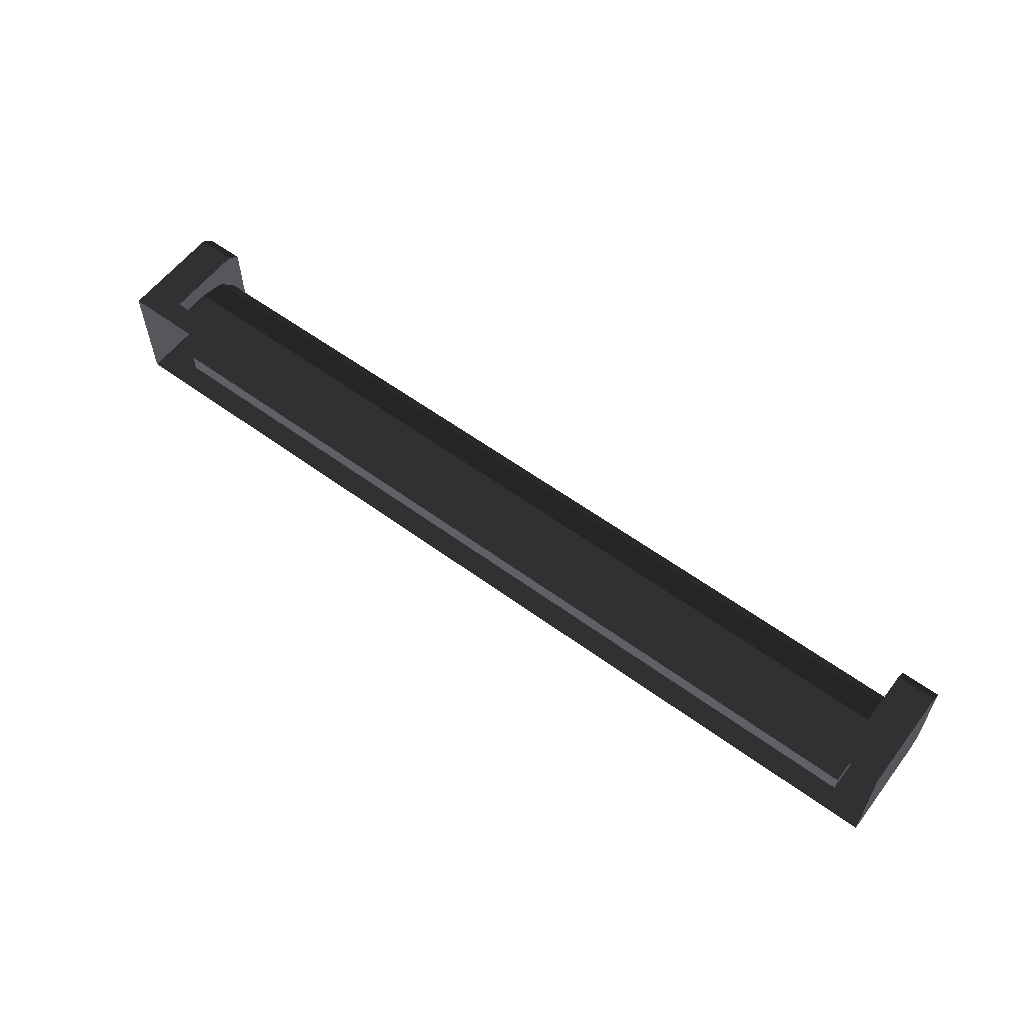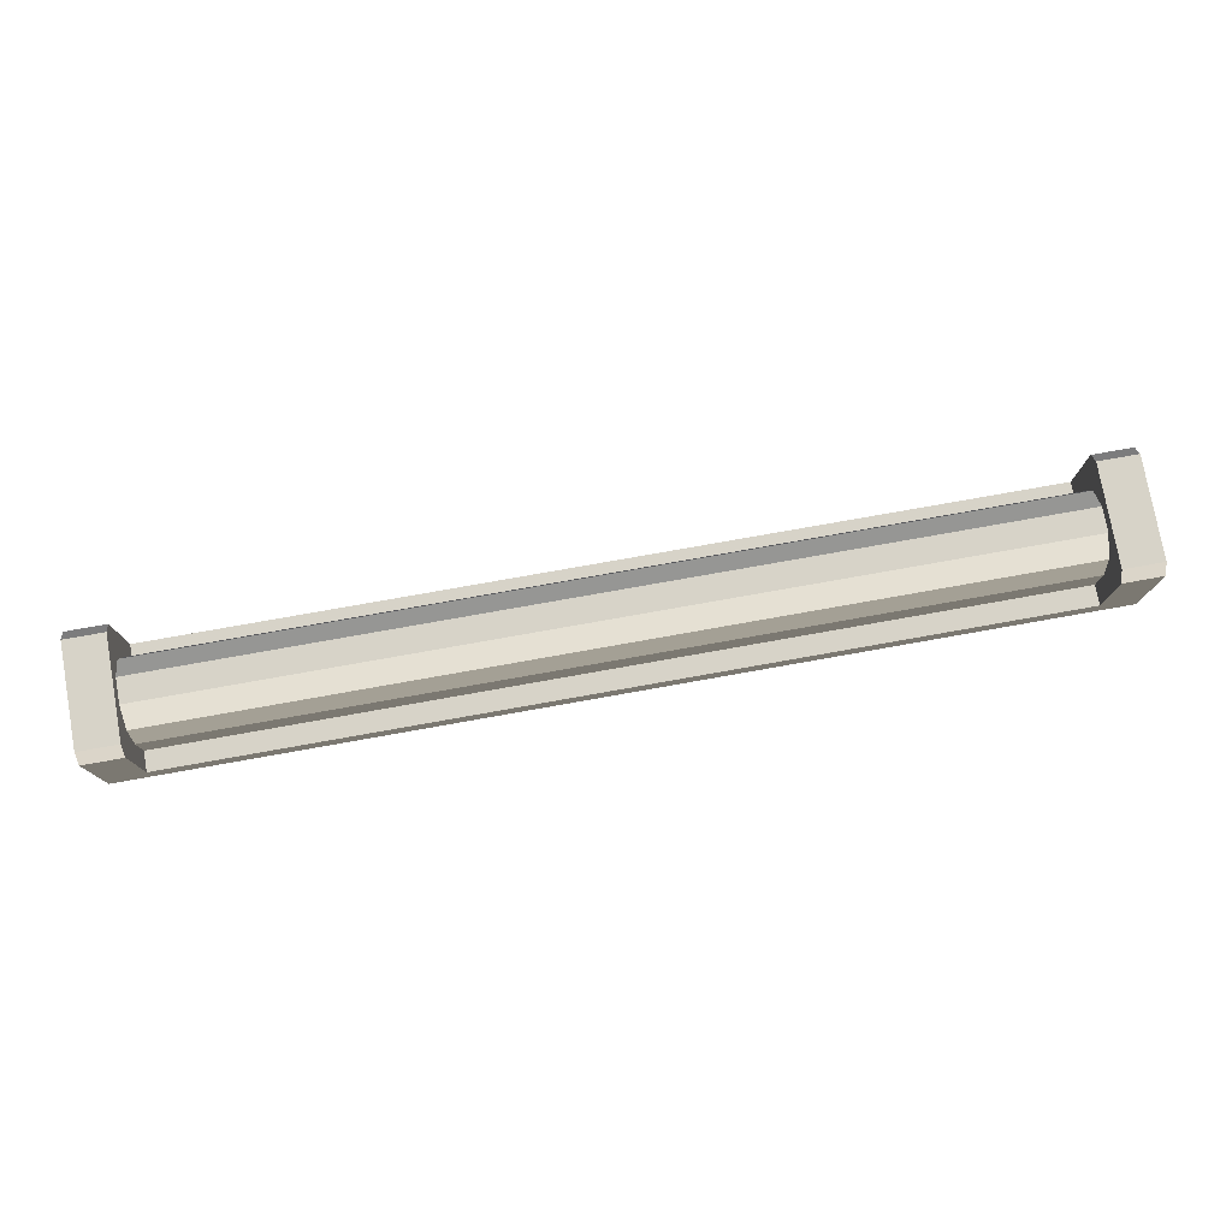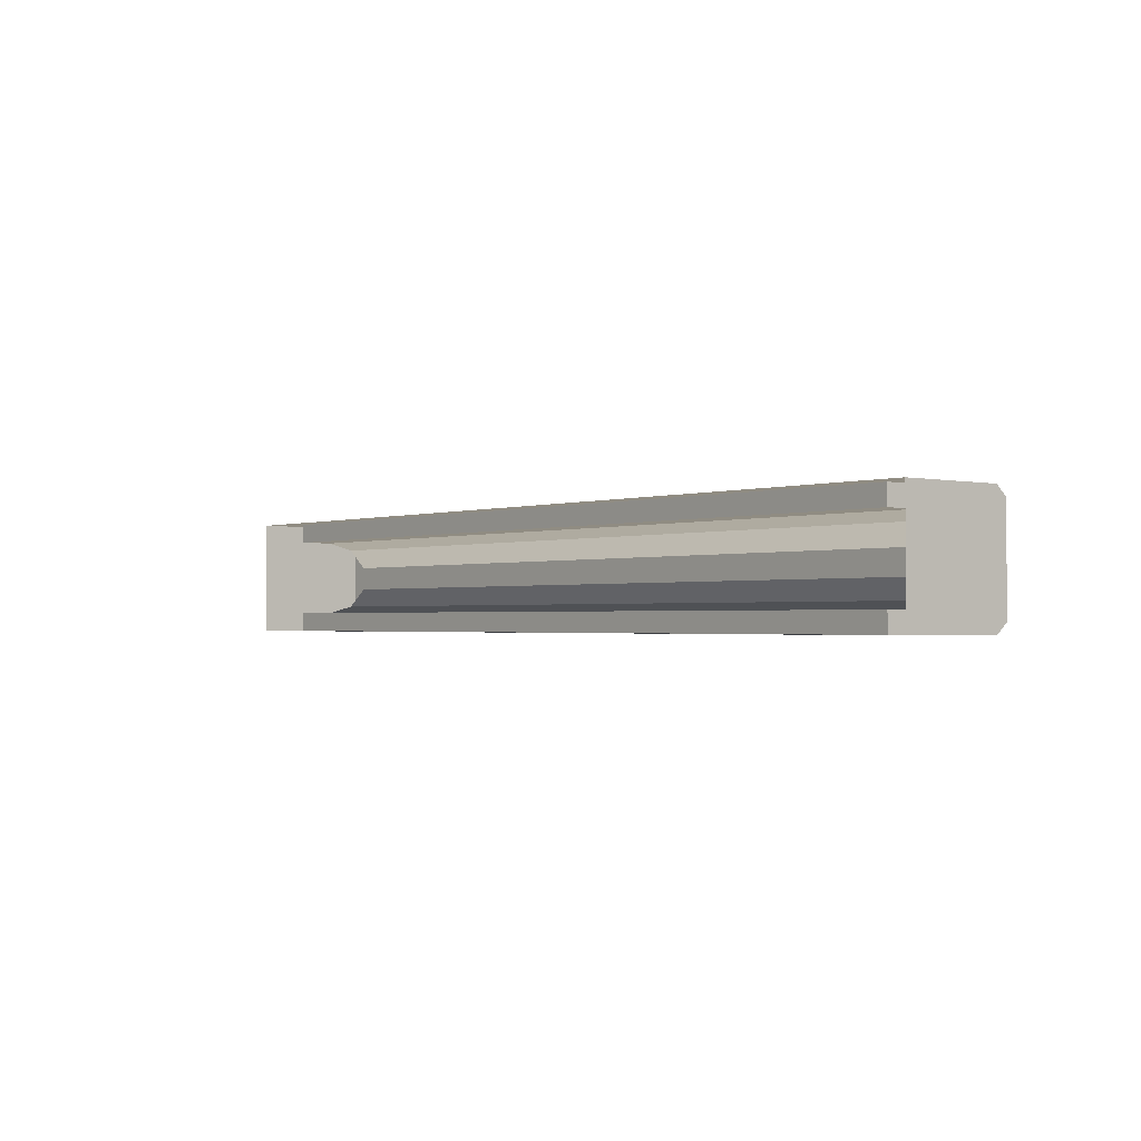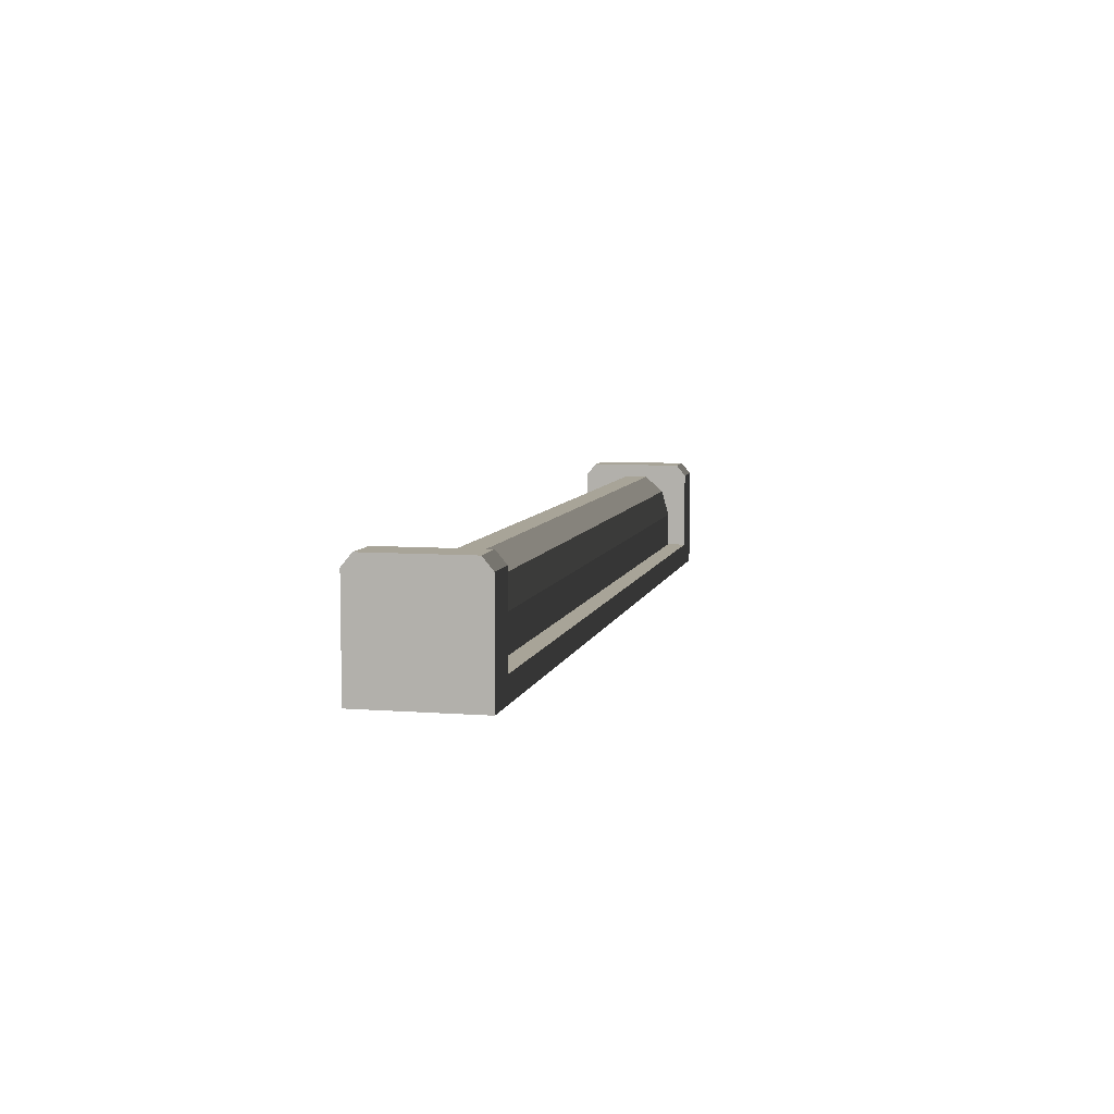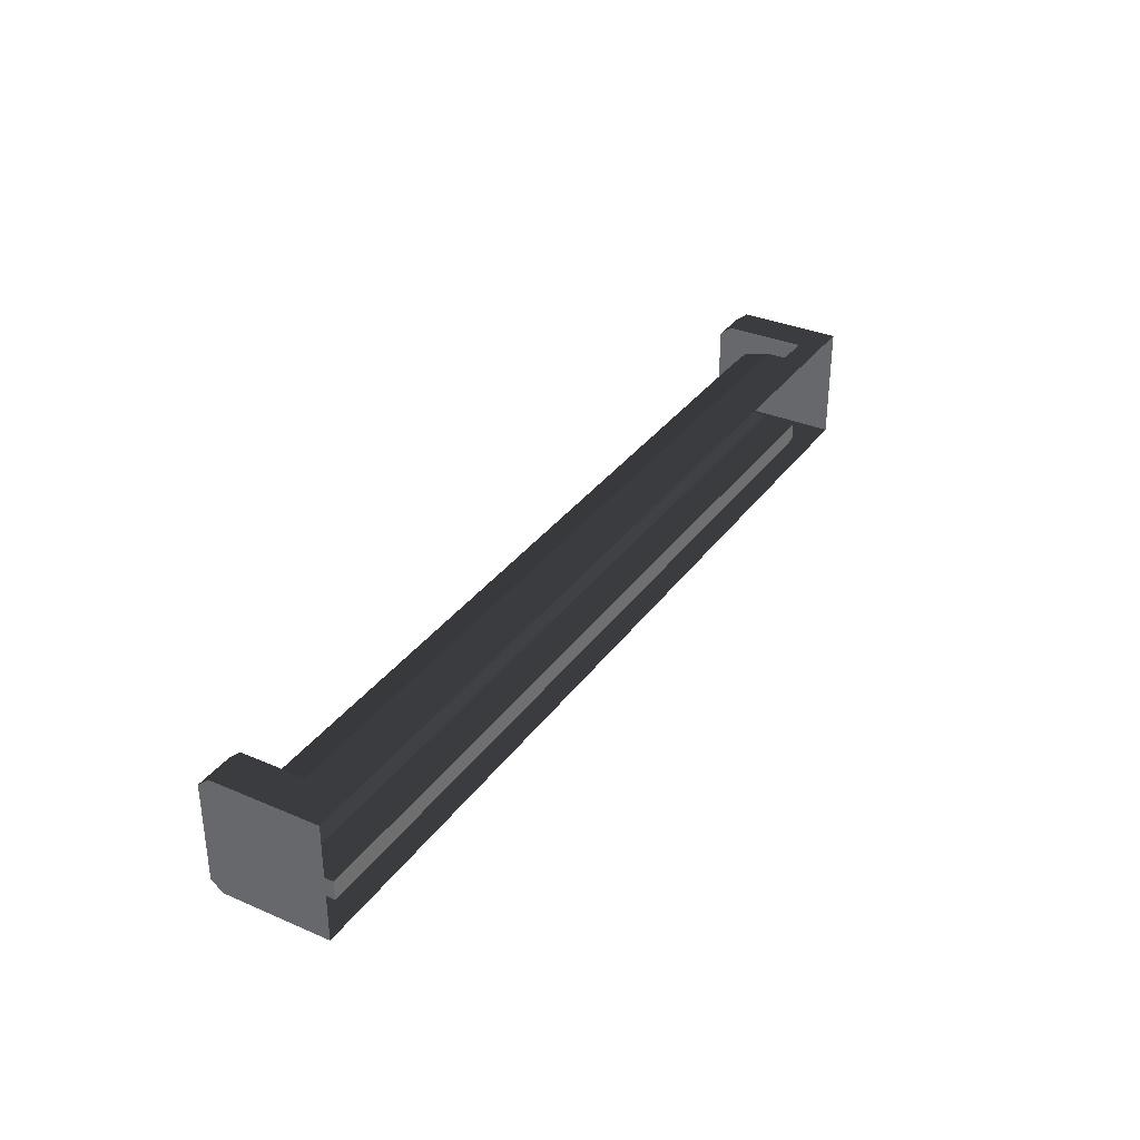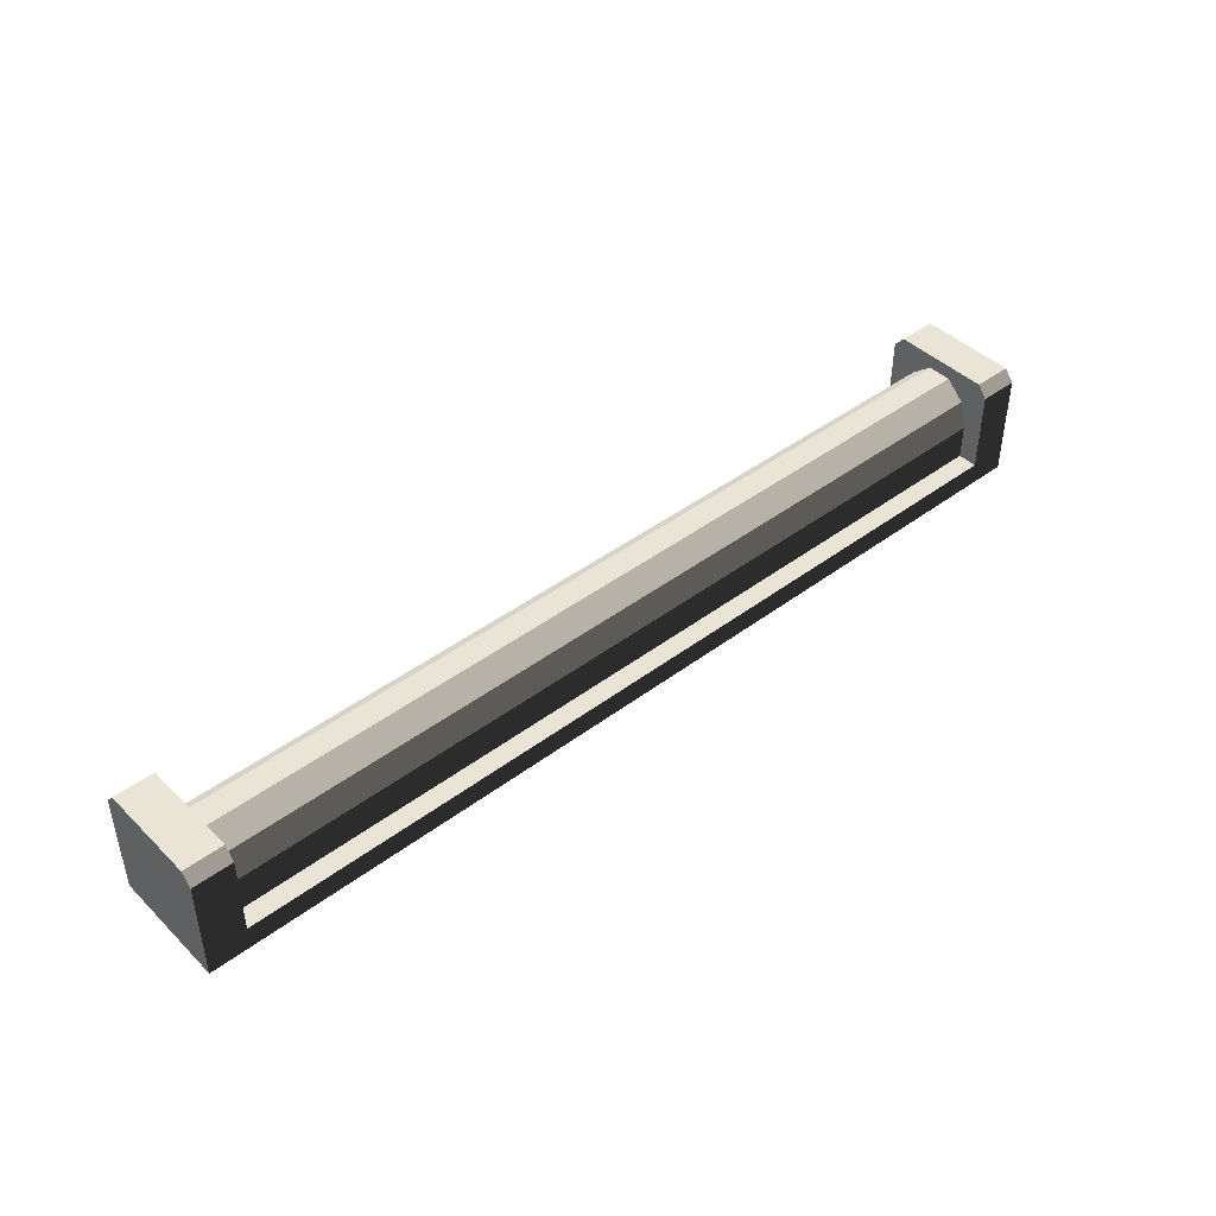
<metadata>
{"format":"obj","ext":"obj","renderer":"f3d","projection":"perspective","resolution":1024,"background":"white","views":[{"elev":58.7,"azim":37.0,"up":"+Z"},{"elev":77.1,"azim":169.9,"up":"+Y"},{"elev":-1.5,"azim":51.2,"up":"+Z"},{"elev":7.0,"azim":102.6,"up":"+Y"},{"elev":33.5,"azim":-59.6,"up":"+Z"},{"elev":43.7,"azim":-41.4,"up":"+Y"}]}
</metadata>
<code>
o CAVE1
v 48 0 -6
v 48 10.8 -6
v 48 12 -5
v 48 0 -5
v 44 0 -6
v 44 10.8 -6
v -44 0 -6
v -44 2.4 -6
v 44 2.4 -6
v -48 0 -6
v -48 10.8 -6
v -44 10.8 -6
v -48 0 -5
v -48 12 -5
v -48 0 5
v -48 12 5
v -48 0 6
v -48 10.8 6
v -44 0 6
v -44 10.8 6
v 44 0 6
v 44 2.4 6
v -44 2.4 6
v 48 0 6
v 48 10.8 6
v 44 10.8 6
v 48 0 5
v 48 12 5
v -44 12 -5
v -44 2.4 -5
v -44 12 -4
v -44 2.4 -4
v 44 2.4 -5
v 44 12 -5
v 44 2.4 -4
v 44 12 -4
v -44 6 -4
v -44 12 -3.236
v -44 8.821 -3.236
v 44 8.821 -3.236
v 44 12 -3.236
v 44 6 -4
v -44 12 -1.236
v -44 10.57 -1.236
v 44 10.57 -1.236
v 44 12 -1.236
v -44 12 1.236
v -44 10.57 1.236
v 44 10.57 1.236
v 44 12 1.236
v -44 12 3.236
v -44 8.821 3.236
v 44 8.821 3.236
v 44 12 3.236
v -44 12 4
v -44 6 4
v 44 6 4
v 44 12 4
v 44 12 5
v 44 2.4 5
v -44 2.4 4
v -44 12 5
v -44 2.4 5
v 44 2.4 4
f 1 2 3 4
f 5 6 2 1
f 7 8 9 5
f 10 11 12 7
f 13 14 11 10
f 15 16 14 13
f 17 18 16 15
f 19 20 18 17
f 21 22 23 19
f 24 25 26 21
f 27 28 25 24
f 4 3 28 27
f 8 12 29 30
f 30 29 31 32
f 33 34 6 9
f 35 36 34 33
f 37 31 38 39
f 40 41 36 42
f 39 38 43 44
f 45 46 41 40
f 44 43 47 48
f 49 50 46 45
f 48 47 51 52
f 53 54 50 49
f 52 51 55 56
f 57 58 54 53
f 22 26 59 60
f 61 55 62 63
f 63 62 20 23
f 60 59 58 64
f 32 37 42 35
f 64 57 56 61
f 11 14 29 12
f 14 16 62 29
f 8 32 35 9
f 16 18 20 62
f 61 23 22 64
f 6 34 3 2
f 34 59 28 3
f 59 26 25 28
f 37 39 40 42
f 39 44 45 40
f 44 48 49 45
f 48 52 53 49
f 52 56 57 53

</code>
